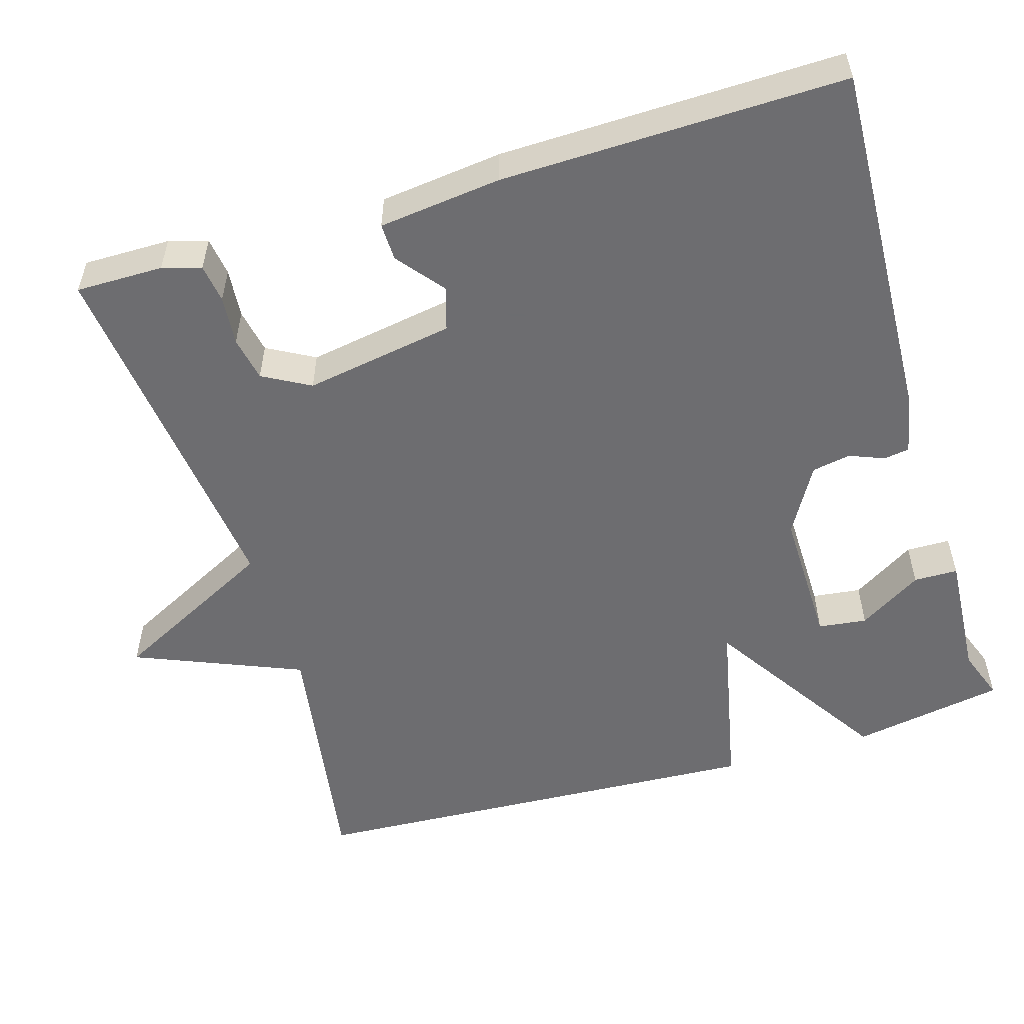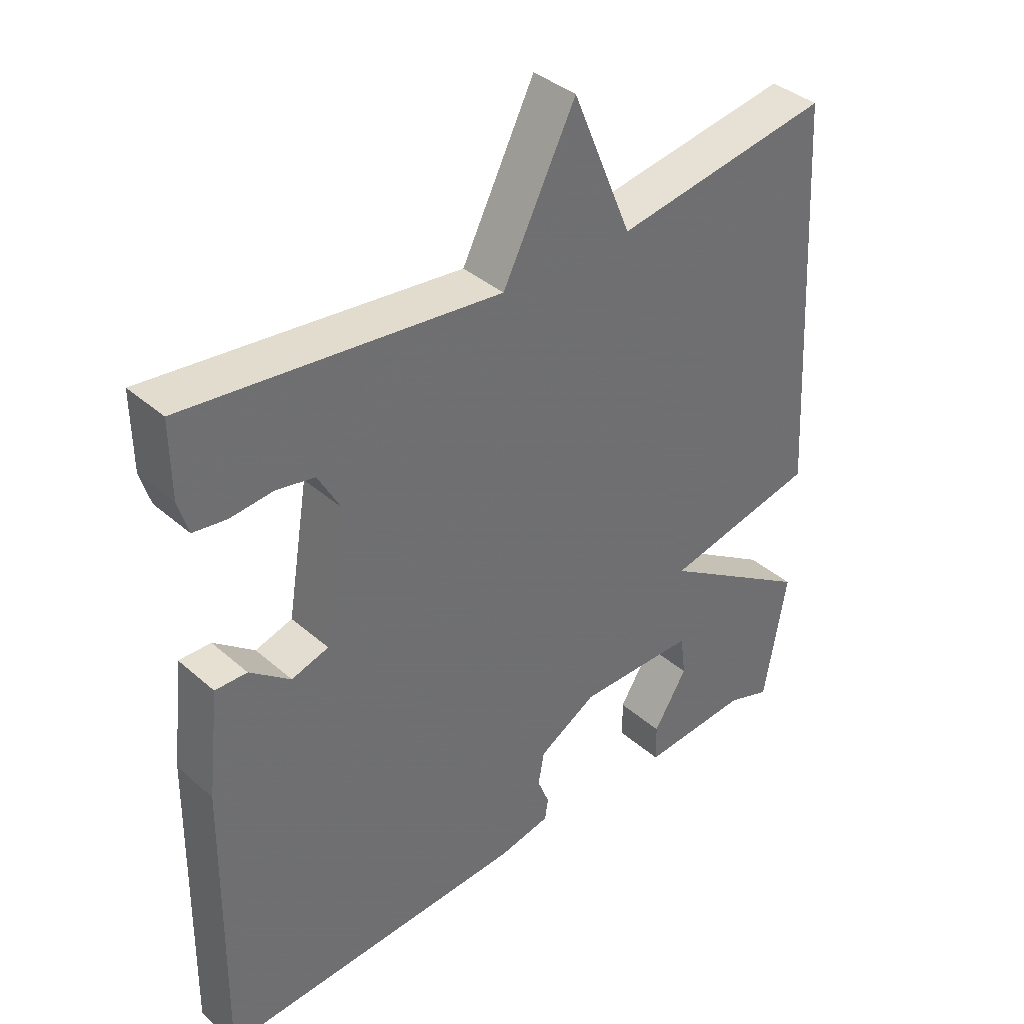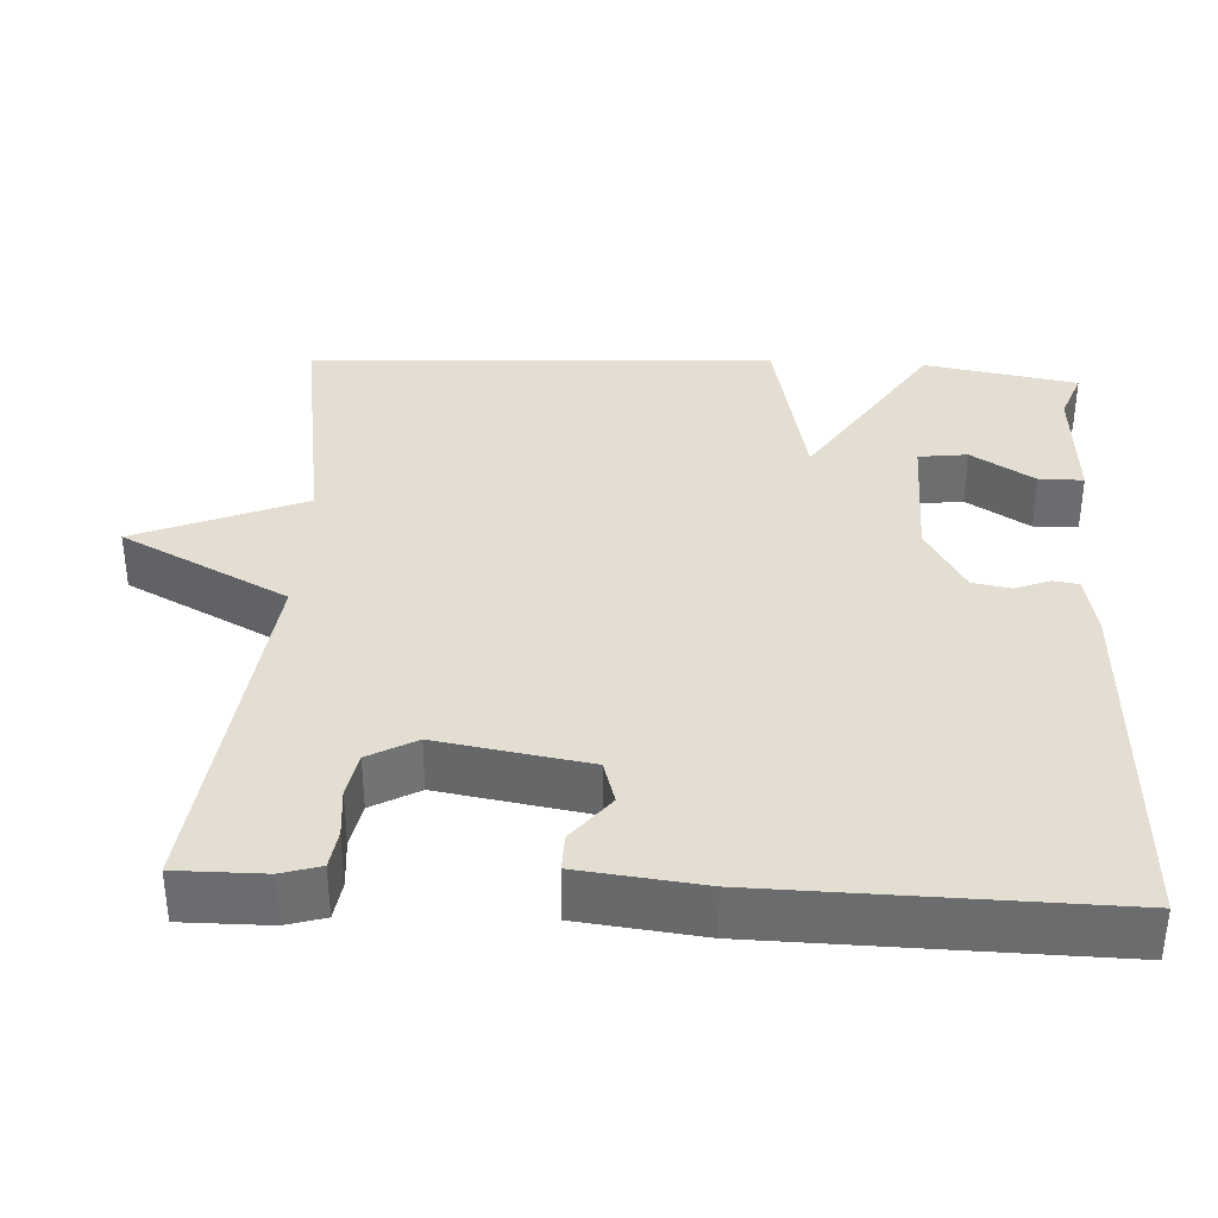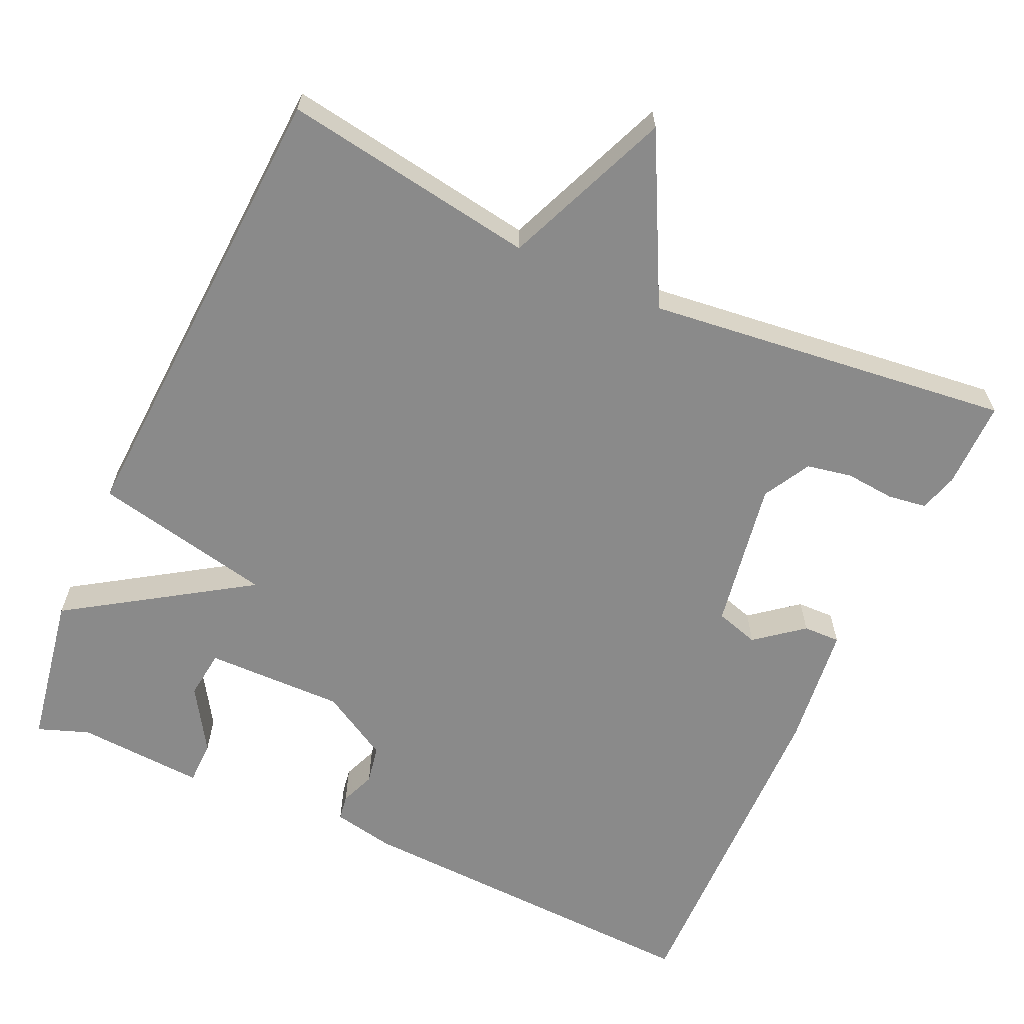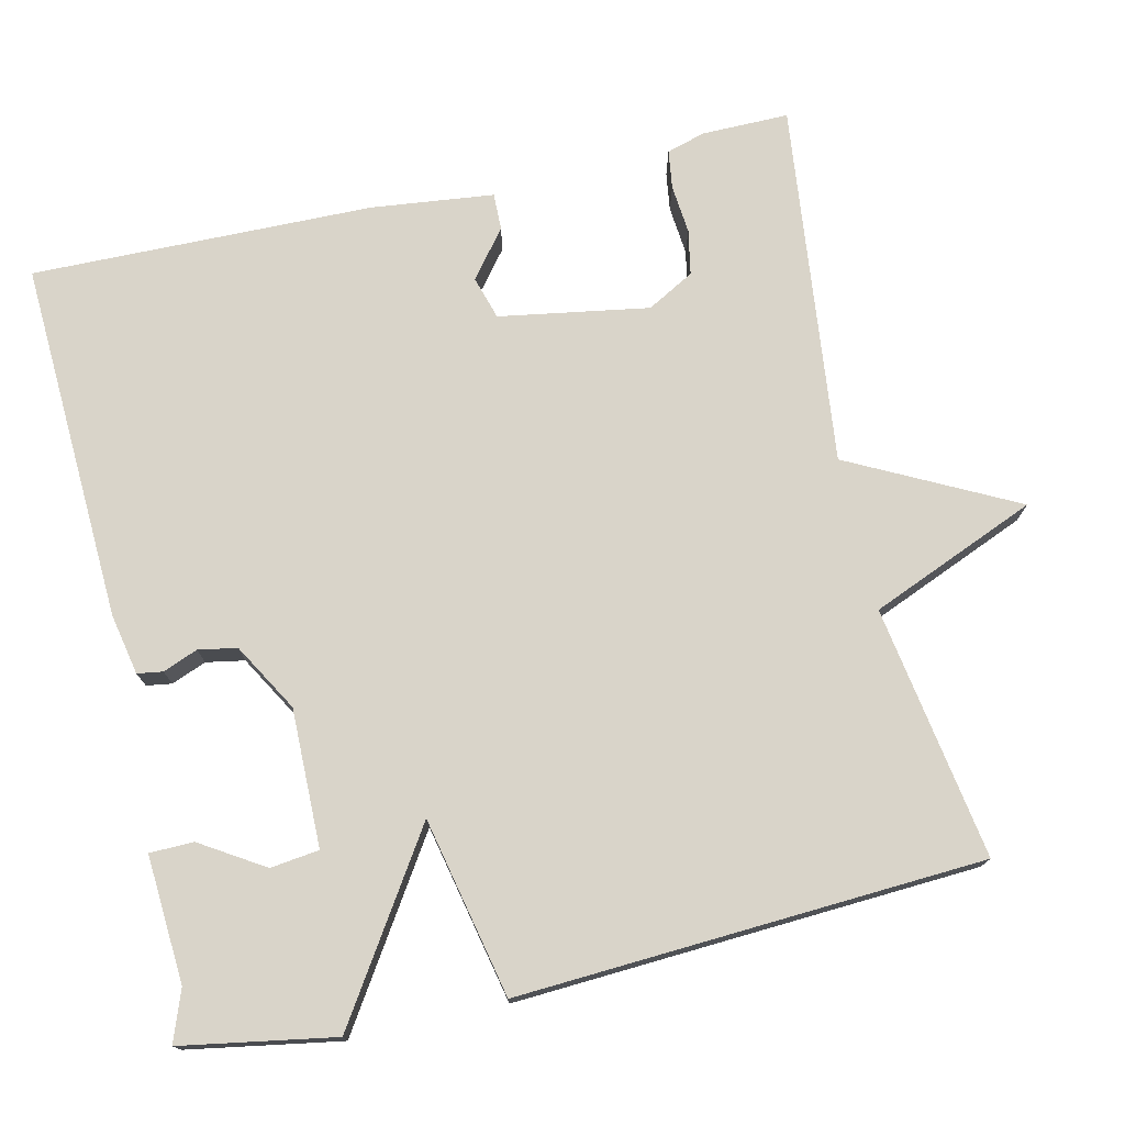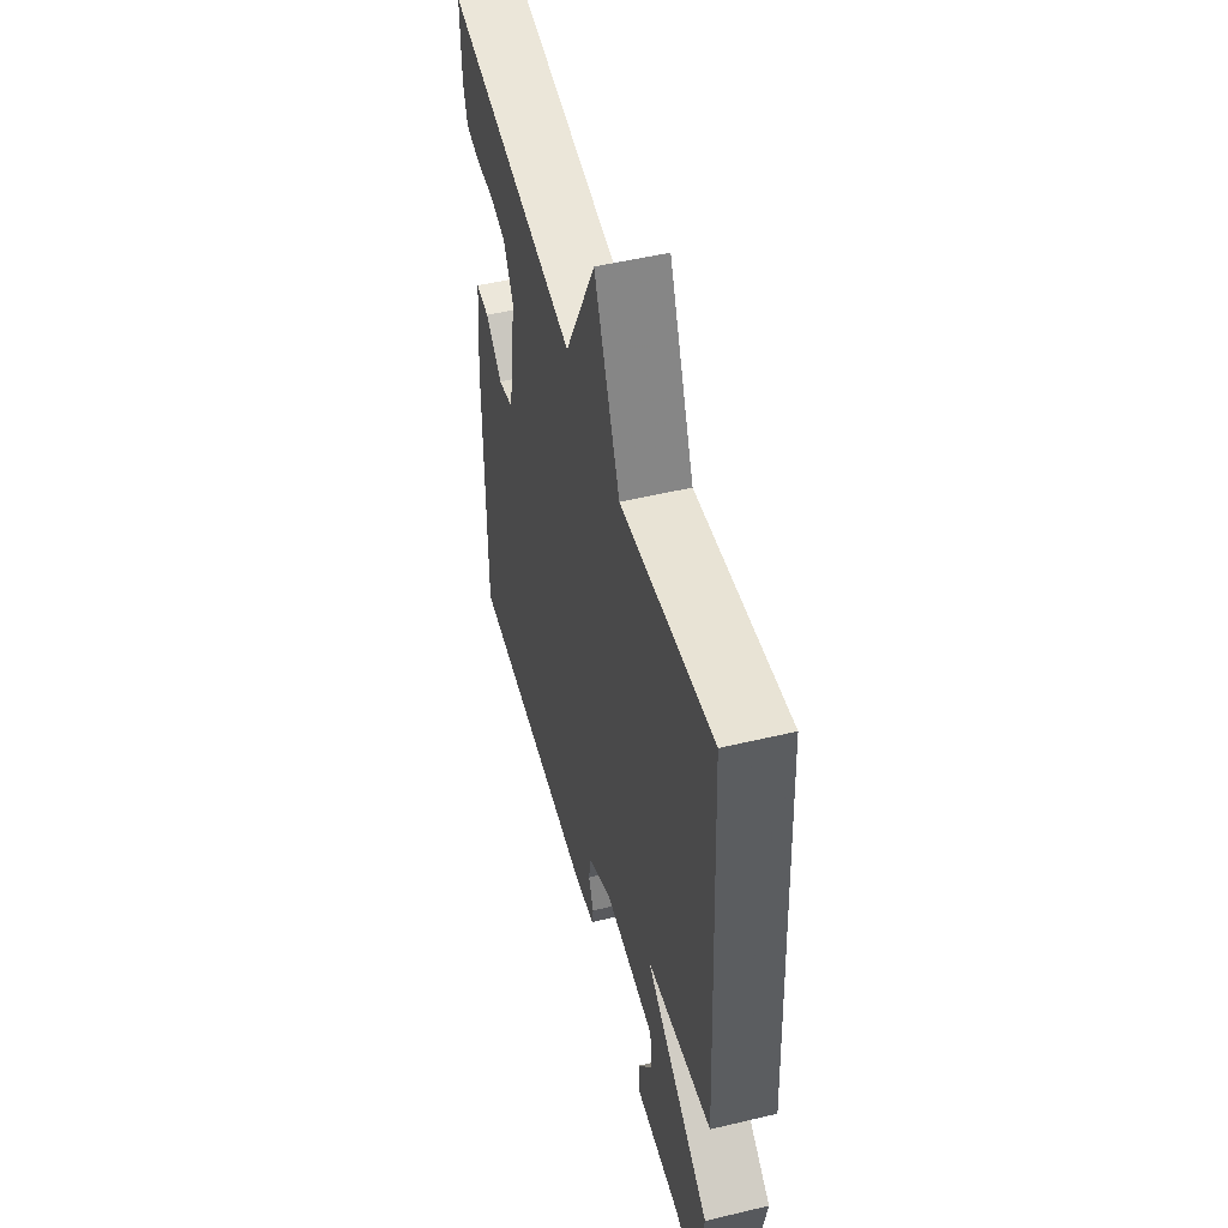
<metadata>
{"format":"obj","ext":"obj","renderer":"f3d","projection":"perspective","resolution":1024,"background":"white","views":[{"elev":-54.1,"azim":106.9,"up":"+Y"},{"elev":38.1,"azim":137.7,"up":"+Z"},{"elev":36.0,"azim":93.2,"up":"+Y"},{"elev":-63.4,"azim":-24.3,"up":"+Y"},{"elev":74.9,"azim":-102.8,"up":"+Y"},{"elev":51.5,"azim":-104.5,"up":"+Z"}]}
</metadata>
<code>
v 0.5 0.07 -0.5
v 0.031 0.07 -0.478
v -0.048 0.07 -0.462
v -0.053 0.07 -0.429
v -0.035 0.07 -0.384
v -0.044 0.07 -0.334
v -0.132 0.07 -0.283
v -0.311 0.07 -0.285
v -0.319 0.07 -0.348
v -0.268 0.07 -0.43
v -0.269 0.07 -0.487
v -0.434 0.07 -0.476
v -0.5 0.07 -0.5
v -0.534 0.07 -0.302
v -0.302 0.07 -0.152
v -0.534 0.07 -0.102
v -0.5 0.07 0.5
v -0.172 0.07 0.447
v -0.082 0.07 0.663
v 0.028 0.07 0.447
v 0.5 0.07 0.5
v 0.499 0.07 0.387
v 0.484 0.07 0.337
v 0.434 0.07 0.33
v 0.37 0.07 0.336
v 0.312 0.07 0.325
v 0.278 0.07 0.264
v 0.31 0.07 0.07
v 0.366 0.07 0.053
v 0.427 0.07 0.101
v 0.475 0.07 0.102
v 0.493 0.07 -0.057
v 0.5 0 -0.5
v 0.031 0 -0.478
v -0.048 0 -0.462
v -0.053 0 -0.429
v -0.035 0 -0.384
v -0.044 0 -0.334
v -0.132 0 -0.283
v -0.311 0 -0.285
v -0.319 0 -0.348
v -0.268 0 -0.43
v -0.269 0 -0.487
v -0.434 0 -0.476
v -0.5 0 -0.5
v -0.534 0 -0.302
v -0.302 0 -0.152
v -0.534 0 -0.102
v -0.5 0 0.5
v -0.172 0 0.447
v -0.082 0 0.663
v 0.028 0 0.447
v 0.5 0 0.5
v 0.499 0 0.387
v 0.484 0 0.337
v 0.434 0 0.33
v 0.37 0 0.336
v 0.312 0 0.325
v 0.278 0 0.264
v 0.31 0 0.07
v 0.366 0 0.053
v 0.427 0 0.101
v 0.475 0 0.102
v 0.493 0 -0.057
f 3 4 5
f 2 3 5
f 1 2 5
f 32 1 5
f 31 32 5
f 30 31 5
f 29 30 5
f 28 29 5 6
f 27 28 6 7
f 26 27 7 8
f 23 24 25
f 22 23 25
f 21 22 25
f 20 21 25
f 20 25 26
f 18 19 20
f 18 20 26 8
f 15 16 17 18
f 12 13 14 15
f 9 10 11 12
f 8 9 12 15
f 8 15 18
f 37 36 35
f 37 35 34
f 37 34 33
f 37 33 64
f 37 64 63
f 37 63 62
f 37 62 61
f 38 37 61 60
f 39 38 60 59
f 40 39 59 58
f 57 56 55
f 57 55 54
f 57 54 53
f 57 53 52
f 58 57 52
f 52 51 50
f 40 58 52 50
f 50 49 48 47
f 47 46 45 44
f 44 43 42 41
f 47 44 41 40
f 50 47 40
f 1 33 34 2
f 2 34 35 3
f 3 35 36 4
f 4 36 37 5
f 5 37 38 6
f 6 38 39 7
f 7 39 40 8
f 8 40 41 9
f 9 41 42 10
f 10 42 43 11
f 11 43 44 12
f 12 44 45 13
f 13 45 46 14
f 14 46 47 15
f 15 47 48 16
f 16 48 49 17
f 17 49 50 18
f 18 50 51 19
f 19 51 52 20
f 20 52 53 21
f 21 53 54 22
f 22 54 55 23
f 23 55 56 24
f 24 56 57 25
f 25 57 58 26
f 26 58 59 27
f 27 59 60 28
f 28 60 61 29
f 29 61 62 30
f 30 62 63 31
f 31 63 64 32
f 32 64 33 1

</code>
